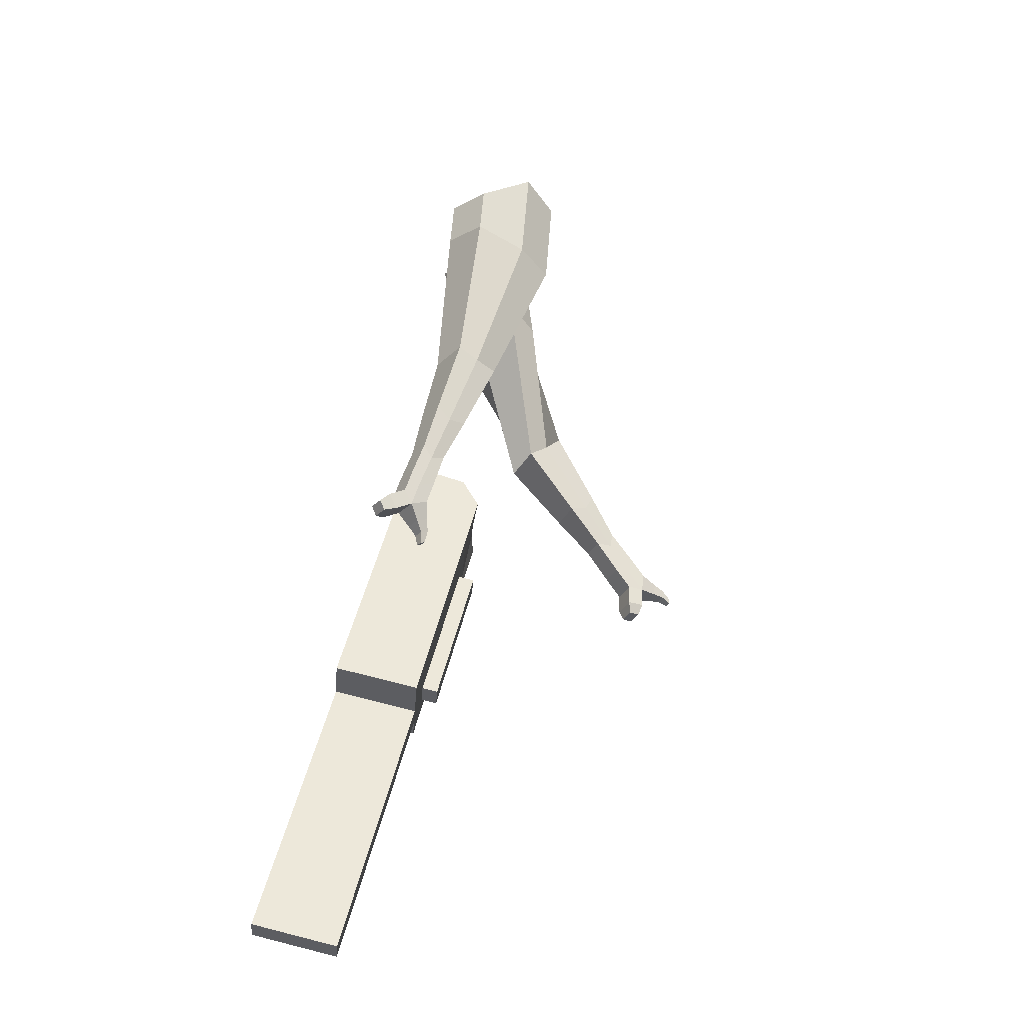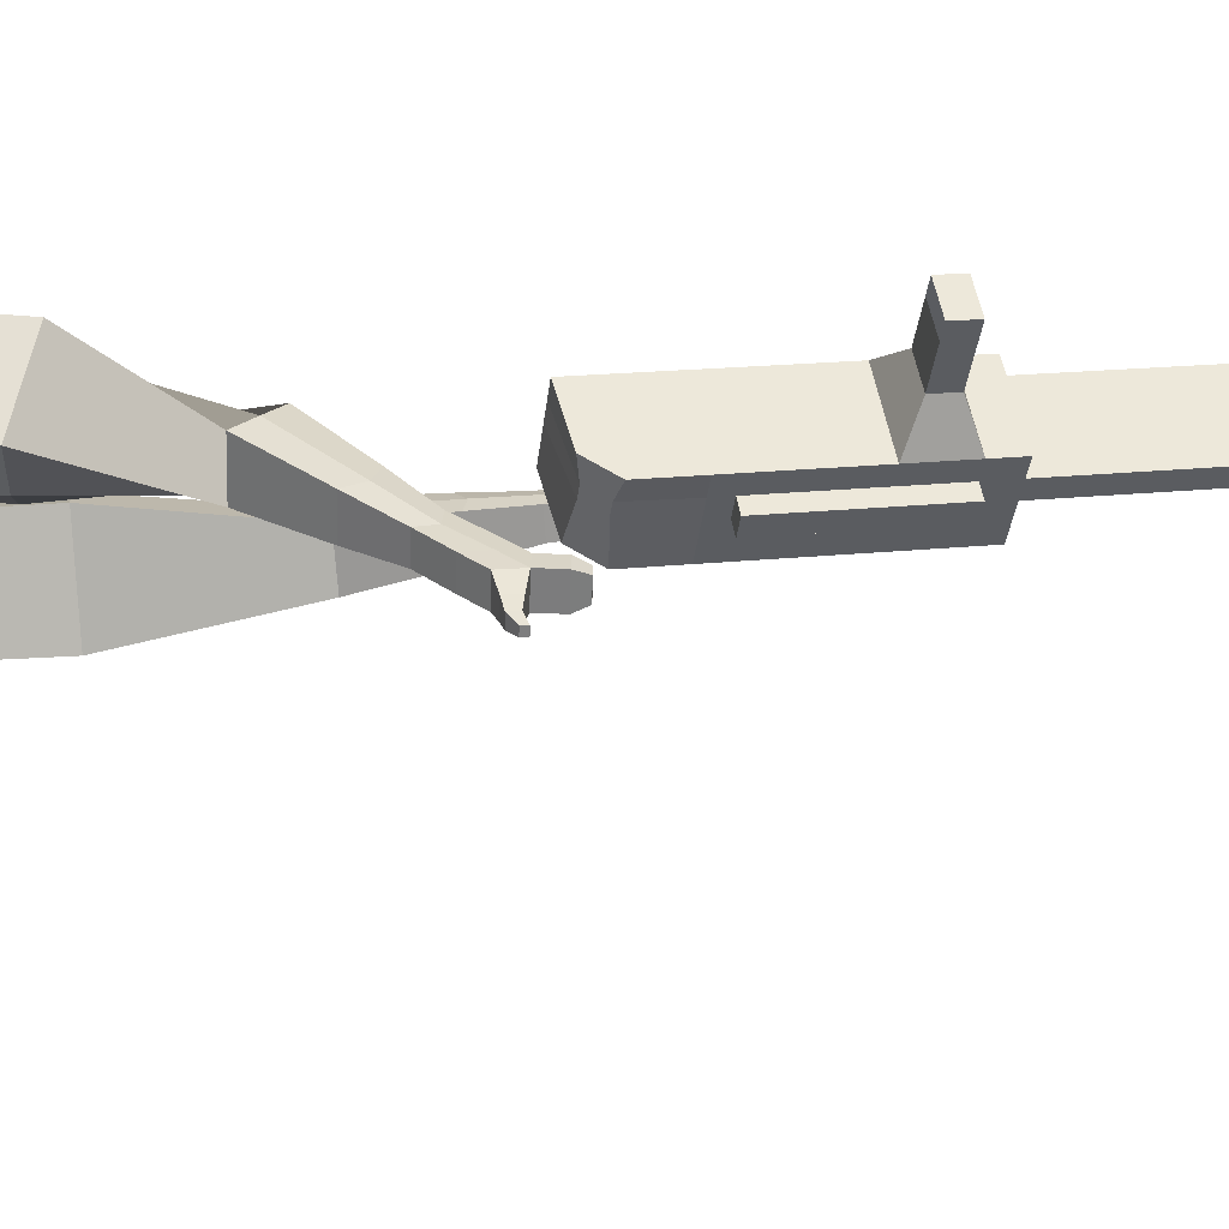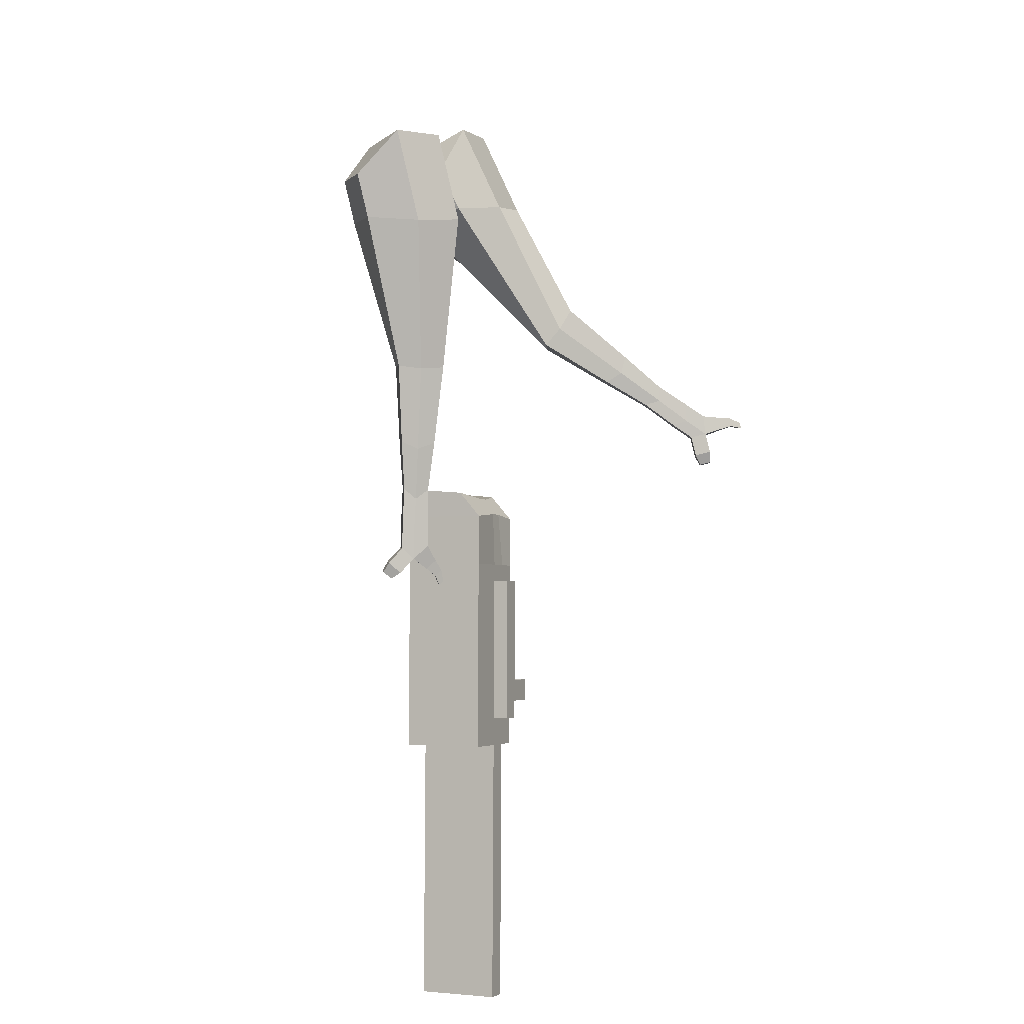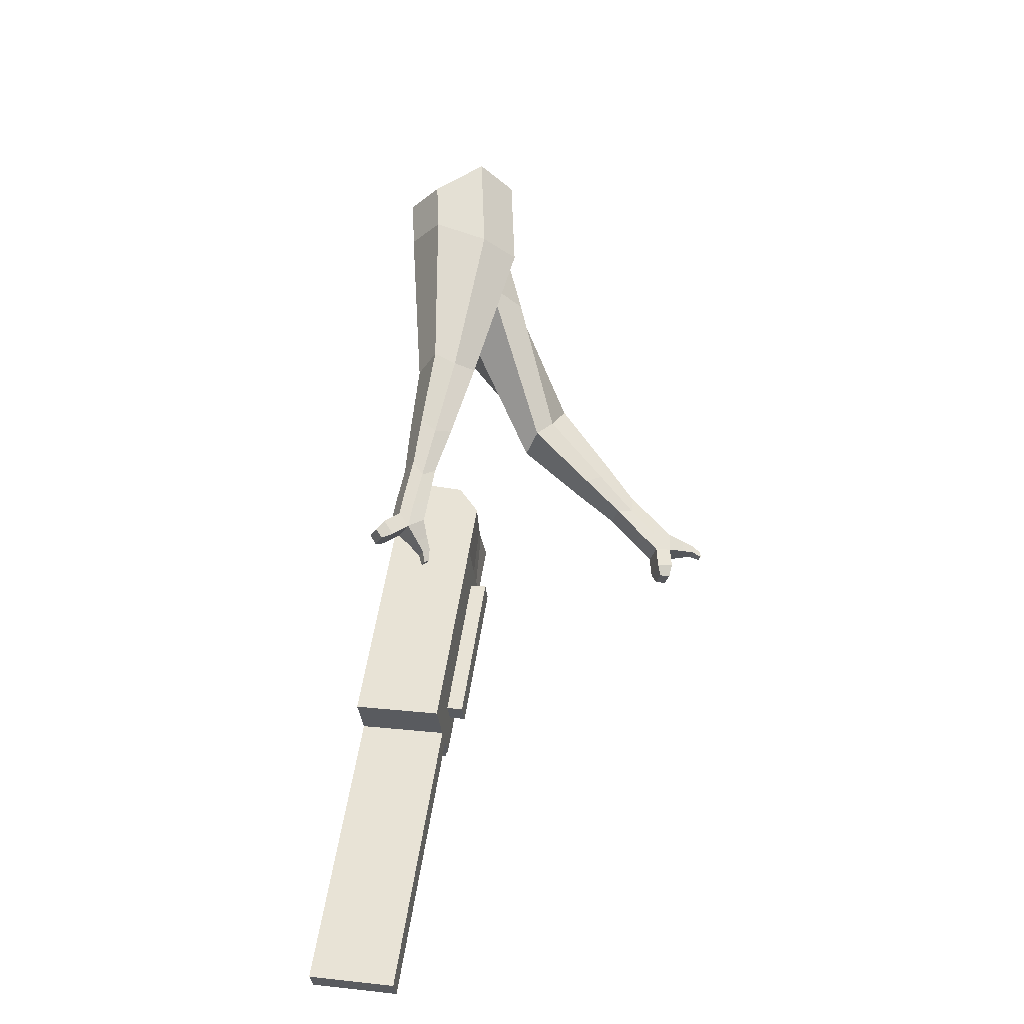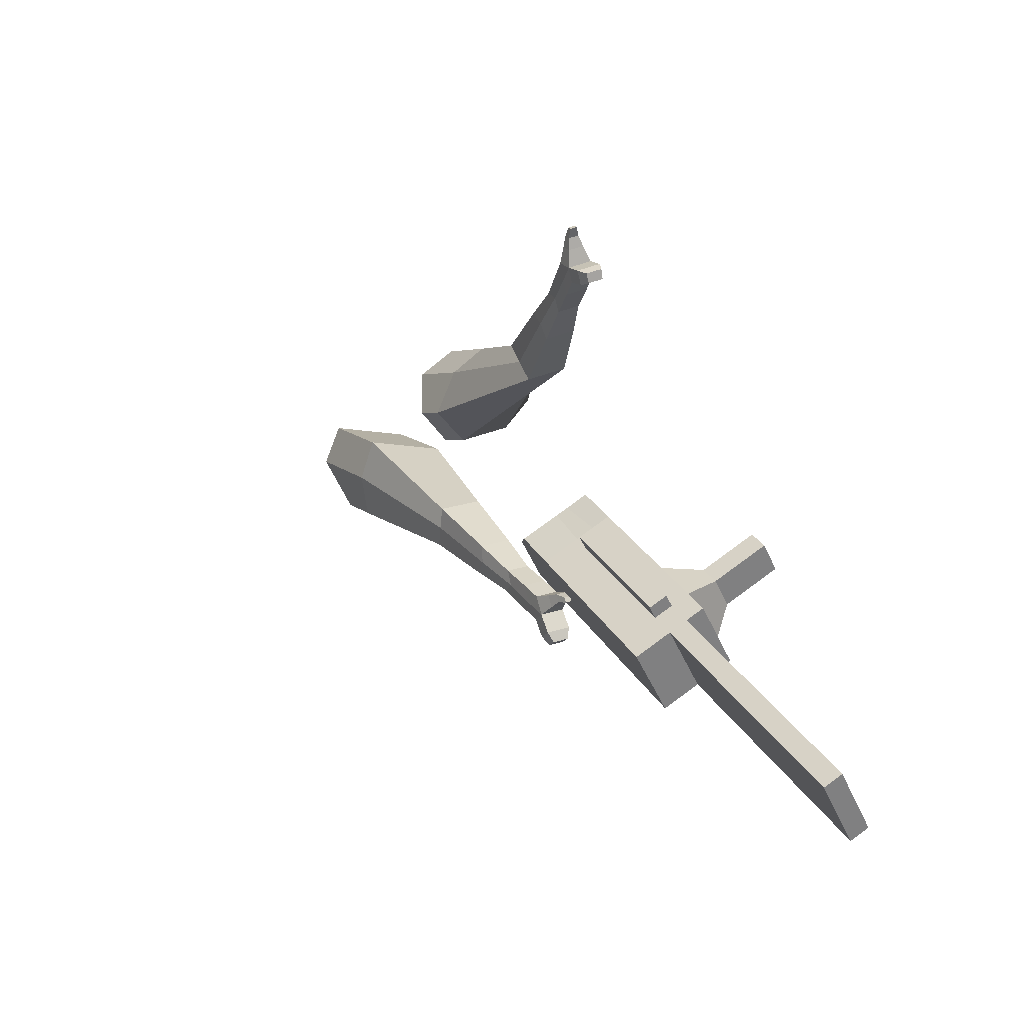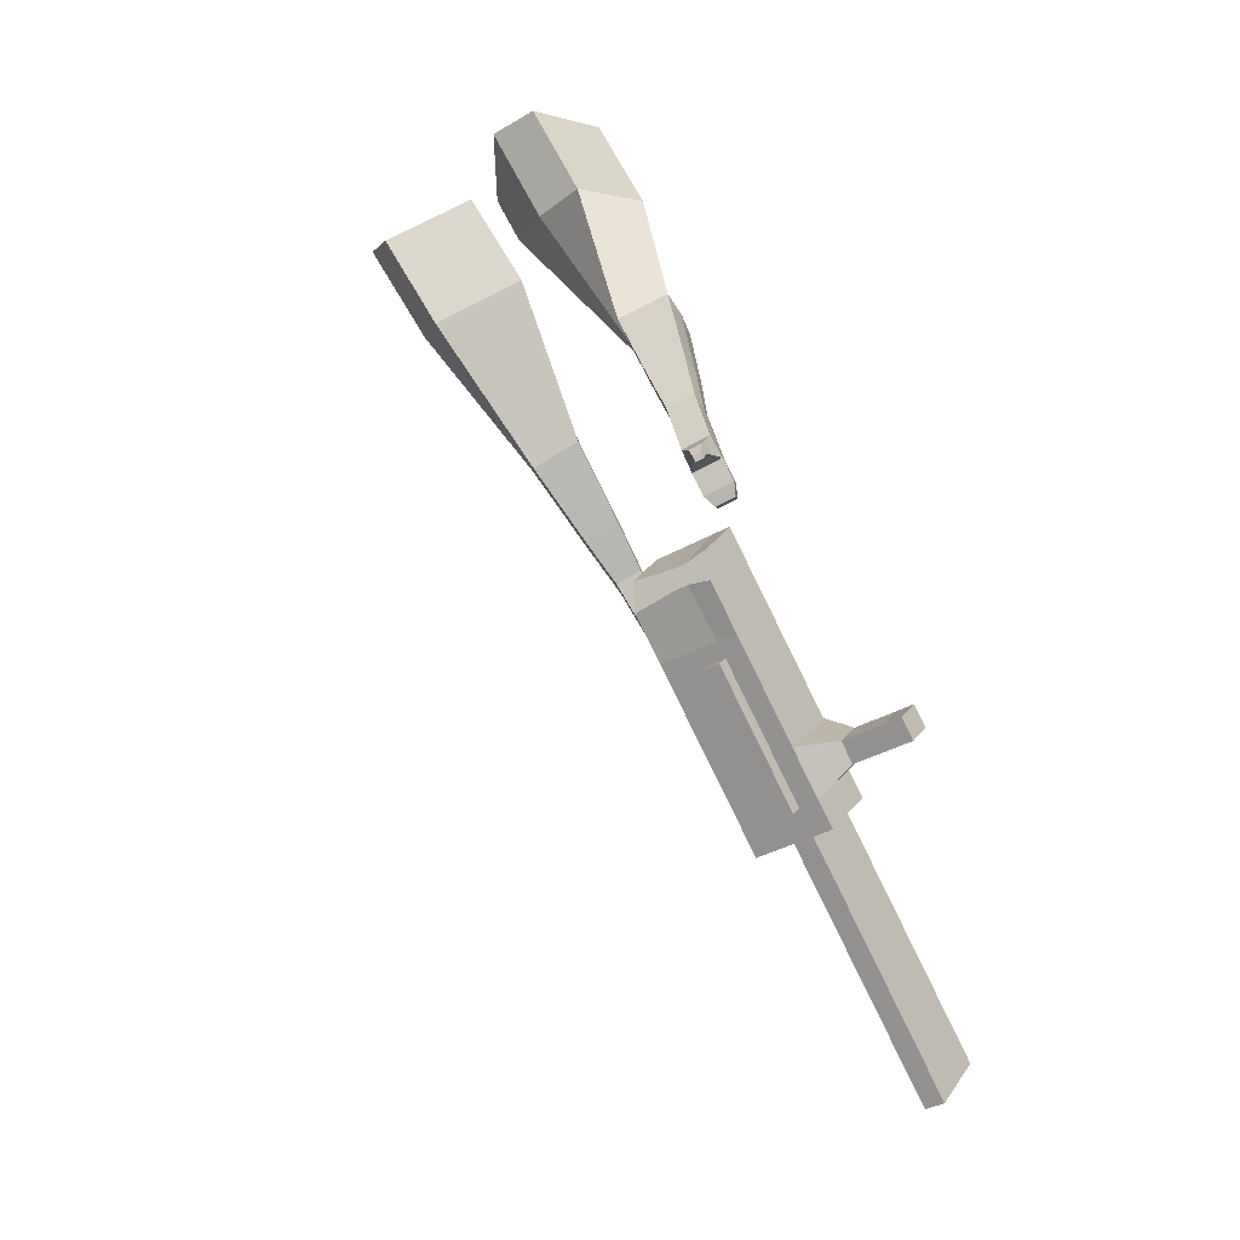
<metadata>
{"format":"obj","ext":"obj","renderer":"f3d","projection":"perspective","resolution":1024,"background":"white","views":[{"elev":-63.4,"azim":-97.8,"up":"+Z"},{"elev":-41.3,"azim":59.4,"up":"+Y"},{"elev":-29.4,"azim":-66.5,"up":"+Z"},{"elev":-58.4,"azim":-86.1,"up":"+Z"},{"elev":-58.5,"azim":25.3,"up":"+Z"},{"elev":6.0,"azim":26.3,"up":"+Z"}]}
</metadata>
<code>
o Cube.046_Cube.010
v 276 754.7 -1094
v 283.1 538.2 -1134
v 365 794.6 -1292
v 372.2 578.1 -1332
v 74.49 764.7 -1183
v 81.66 548.1 -1223
v 163.6 804.6 -1380
v 170.7 588 -1421
v 153.3 699.8 -821.9
v 160.5 483.2 -862.4
v -41 493.2 -951.2
v -48.17 709.7 -910.7
v 97.79 674.9 -698.8
v 105 458.4 -739.3
v -96.51 468.3 -828.1
v -103.7 684.9 -787.6
v 65 660.2 -626
v 75.85 505.2 -667.6
v -125.6 515.1 -756.4
v -136.5 670.2 -714.9
v 172.4 708.4 -864.4
v 179.6 491.8 -904.9
v -29.03 718.3 -953.2
v -21.86 501.8 -993.7
v 333.6 780.5 -1222
v 340.8 564 -1262
v 132.1 790.5 -1311
v 139.3 573.9 -1351
v 264.3 799.6 -1336
v 271.5 583.1 -1376
v 175.2 759.7 -1138
v 182.4 543.1 -1179
v 52.57 704.7 -866.3
v 59.74 488.2 -906.8
v -2.944 679.9 -743.2
v 7.687 470.6 -768.4
v -35.74 665.2 -670.5
v -11.94 502.1 -720.1
v 78.87 496.8 -949.3
v 71.7 713.3 -908.8
v 240 569 -1307
v 232.9 785.5 -1266
v 314.7 797.1 -1314
v 232.8 540.7 -1157
v 110.1 485.7 -884.6
v 41.65 468.9 -753.4
v 22.02 500.4 -705.1
v 122.1 710.8 -886.6
v 283.2 783 -1244
v 321.9 580.6 -1354
v 225.6 757.2 -1116
v 102.9 702.3 -844.1
v 47.42 677.4 -721
v 14.63 662.7 -648.2
v 129.2 494.3 -927.1
v 290.4 566.5 -1285
v 130.6 453.8 -934.6
v 80.22 456.2 -956.8
v 291.7 525.9 -1292
v 241.4 528.4 -1314
v 183.7 502.6 -1186
v 234.1 500.1 -1164
v 404.5 708.7 -1160
v 379 697.3 -1103
v 382.1 601.6 -1121
v 407.6 613 -1178
v 448 706.6 -1141
v 422.5 695.2 -1084
v 425.7 599.4 -1102
v 451.2 610.9 -1159
v 514.6 703.3 -1111
v 489.1 691.9 -1055
v 492.3 596.1 -1073
v 517.8 607.6 -1129
v 557.5 701.2 -1093
v 532 689.8 -1036
v 535.2 594 -1054
v 560.7 605.4 -1110
v 614.5 711.7 -2003
v 564.2 714.1 -2026
v 557 930.7 -1985
v 607.4 928.2 -1963
f 25 26 4 3
f 29 30 8 7
f 27 28 6 5
f 22 21 9 10
f 42 27 5 31
f 56 26 2 44
f 10 9 13 14
f 55 22 10 45
f 23 24 11 12
f 46 14 18 47
f 45 10 14 46
f 12 11 15 16
f 33 12 16 35
f 54 47 18 17
f 16 15 19 20
f 14 13 17 18
f 5 6 24 23
f 44 2 22 55
f 31 5 23 40
f 2 1 21 22
f 50 4 26 56
f 29 7 27 42
f 7 8 28 27
f 26 25 63 66
f 43 29 42 49
f 8 30 41 28
f 51 31 40 48
f 6 32 39 24
f 20 19 38 37
f 52 33 35 53
f 11 34 36 15
f 15 36 38 19
f 24 39 34 11
f 28 41 32 6
f 49 42 31 51
f 30 29 81 80
f 3 4 50 43
f 25 49 51 1
f 9 52 53 13
f 1 51 48 21
f 3 43 49 25
f 30 50 56 41
f 32 41 60 61
f 37 38 47 54
f 34 45 46 36
f 36 46 47 38
f 39 55 45 34
f 55 39 58 57
f 61 62 57 58
f 60 59 62 61
f 39 32 61 58
f 44 55 57 62
f 41 56 59 60
f 56 44 62 59
f 66 63 67 70
f 1 2 65 64
f 2 26 66 65
f 25 1 64 63
f 69 70 74 73
f 64 65 69 68
f 65 66 70 69
f 63 64 68 67
f 73 74 78 77
f 67 68 72 71
f 70 67 71 74
f 68 69 73 72
f 76 77 78 75
f 71 72 76 75
f 74 71 75 78
f 82 79 80 81
f 50 30 80 79
f 43 50 79 82
f 29 43 82 81
o Cube.048_Cube.024
v -553.3 489.6 167.2
v -700.3 328.4 63.32
v -414.9 491.1 -30.95
v -561.8 328.4 -136.6
v -688.2 630.7 2.245
v -763.6 548.1 -51.01
v -617.2 631.5 -99.35
v -692.4 548.5 -152.2
v -367.5 460.5 -484.8
v -274.7 517.5 -420.1
v -338.9 626.5 -424.1
v -431.6 569.6 -488.8
v -265.8 533.2 -661.6
v -197.6 575.1 -614.1
v -244.8 655.2 -617
v -313 613.4 -664.6
v -201.7 581.4 -771.3
v -151.9 612 -736.6
v -186.4 670.5 -738.8
v -236.2 640 -773.5
v -487.2 585.8 -58.34
v -643 413.8 -168.7
v -634.2 584.4 152
v -790.3 413.3 41.71
v -301.4 575 -424.9
v -399.8 514.6 -493.6
v -210.5 620.9 -630.3
v -282.9 576.4 -680.8
v -155.3 648.6 -759.9
v -208.1 616.1 -796.8
v -157.2 600.5 -852
v -107.3 631.1 -817.3
v -109.1 675 -849.2
v -162 642.5 -886.1
v -190.3 665.2 -861.5
v -140.5 695.8 -826.7
v -125.8 615.4 -910.1
v -76 646 -875.3
v -77.8 689.9 -907.3
v -130.7 657.4 -944.2
v -159 680.1 -919.5
v -109.2 710.7 -884.8
v -85.37 608.8 -938.5
v -53.31 628.5 -916.2
v -54.47 656.8 -936.7
v -88.51 635.9 -960.5
v -130 698.7 -981.5
v -158.3 721.5 -956.9
v -108.5 752 -922.1
v -77.13 731.2 -944.6
v -58.36 603 -958.2
v -36.74 616.3 -943.1
v -37.52 635.3 -957
v -60.47 621.2 -973
v -35.68 607.5 -983.8
v -22.17 615.8 -974.4
v -22.66 627.7 -983
v -37 618.9 -993
v -125.8 730.1 -991.5
v -144.6 745.2 -975.1
v -111.5 765.6 -952
v -90.62 751.7 -967
v -259.4 599.5 338
v -314.1 365 358.4
v -113.8 544.8 153.2
v -171.2 315.2 170
v -424.9 560.9 147.1
v -453 440.6 157.6
v -346.3 538.4 50.21
v -379.7 415.1 60.99
v -13.76 207.4 -132.4
v 91.27 248.4 -75.71
v 106.6 335.6 -164.9
v 3.506 295.5 -221.6
v 117.6 84.12 -252.6
v 195.2 112.3 -209.7
v 207.9 177.1 -275.3
v 130.3 148.9 -318.2
v 201.8 8.999 -328.3
v 258.5 29.62 -297
v 267.8 76.98 -344.9
v 211.1 56.36 -376.3
v -208.5 575.9 91.23
v -277.3 327.1 110
v -370.9 628.9 288.3
v -429 379.9 310
v 106.7 287.4 -119.9
v -5.387 246.6 -181.9
v 214 133.3 -251.3
v 131.6 103.4 -296.9
v 279.4 36.27 -334.6
v 219.2 14.37 -367.9
v 251.6 -54.65 -376.6
v 308.3 -34.03 -345.2
v 335.3 -29.77 -392.2
v 275.1 -51.66 -425.5
v 266 -9.306 -432.4
v 322.7 11.31 -401
v 287.6 -99.47 -412.2
v 344.3 -78.85 -380.8
v 371.3 -74.58 -427.8
v 311 -96.47 -461.1
v 302 -54.12 -468
v 358.7 -33.5 -436.7
v 316.4 -140.2 -411.1
v 352.9 -127 -390.9
v 370.2 -124.2 -421.2
v 331.5 -138.3 -442.6
v 338.6 -98.48 -509.5
v 329.5 -56.13 -516.5
v 386.2 -35.51 -485.1
v 398.8 -76.59 -476.3
v 334.7 -168.7 -410.1
v 359.3 -159.8 -396.5
v 371 -157.9 -416.9
v 344.9 -167.4 -431.3
v 356.2 -193.5 -420.7
v 371.6 -187.9 -412.2
v 378.9 -186.8 -424.9
v 362.6 -192.7 -434
v 361.7 -88.91 -531.4
v 355.6 -60.75 -536
v 393.3 -47.04 -515.1
v 401.7 -74.35 -509.2
f 83 84 86 85
f 90 89 93 94
f 89 90 88 87
f 105 106 84 83
f 103 89 87 105
f 104 86 84 106
f 94 93 97 98
f 103 85 92 107
f 104 90 94 108
f 85 86 91 92
f 110 98 102 112
f 107 92 96 109
f 108 94 98 110
f 92 91 95 96
f 101 111 115 118
f 96 95 99 100
f 98 97 101 102
f 109 96 100 111
f 97 109 111 101
f 100 99 113 114
f 91 108 110 95
f 93 107 109 97
f 95 110 112 99
f 86 104 108 91
f 89 103 107 93
f 90 104 106 88
f 85 103 105 83
f 87 88 106 105
f 117 118 124 123
f 113 116 122 119
f 102 101 118 117
f 111 100 114 115
f 99 112 116 113
f 112 102 117 116
f 124 121 132 131
f 120 119 125 126
f 115 114 120 121
f 118 115 121 124
f 116 117 123 122
f 114 113 119 120
f 128 127 135 136
f 119 122 128 125
f 121 120 126 127
f 122 121 127 128
f 131 132 144 143
f 122 123 130 129
f 123 124 131 130
f 121 122 129 132
f 136 135 139 140
f 127 126 134 135
f 125 128 136 133
f 126 125 133 134
f 138 137 140 139
f 135 134 138 139
f 133 136 140 137
f 134 133 137 138
f 144 141 142 143
f 129 130 142 141
f 132 129 141 144
f 130 131 143 142
f 145 146 148 147
f 152 151 155 156
f 151 152 150 149
f 167 168 146 145
f 165 151 149 167
f 166 148 146 168
f 156 155 159 160
f 165 147 154 169
f 166 152 156 170
f 147 148 153 154
f 172 160 164 174
f 169 154 158 171
f 170 156 160 172
f 154 153 157 158
f 163 173 177 180
f 158 157 161 162
f 160 159 163 164
f 171 158 162 173
f 159 171 173 163
f 162 161 175 176
f 153 170 172 157
f 155 169 171 159
f 157 172 174 161
f 148 166 170 153
f 151 165 169 155
f 152 166 168 150
f 147 165 167 145
f 149 150 168 167
f 179 180 186 185
f 175 178 184 181
f 164 163 180 179
f 173 162 176 177
f 161 174 178 175
f 174 164 179 178
f 186 183 194 193
f 182 181 187 188
f 177 176 182 183
f 180 177 183 186
f 178 179 185 184
f 176 175 181 182
f 190 189 197 198
f 181 184 190 187
f 183 182 188 189
f 184 183 189 190
f 193 194 206 205
f 184 185 192 191
f 185 186 193 192
f 183 184 191 194
f 198 197 201 202
f 189 188 196 197
f 187 190 198 195
f 188 187 195 196
f 200 199 202 201
f 197 196 200 201
f 195 198 202 199
f 196 195 199 200
f 206 203 204 205
f 191 192 204 203
f 194 191 203 206
f 192 193 205 204

</code>
